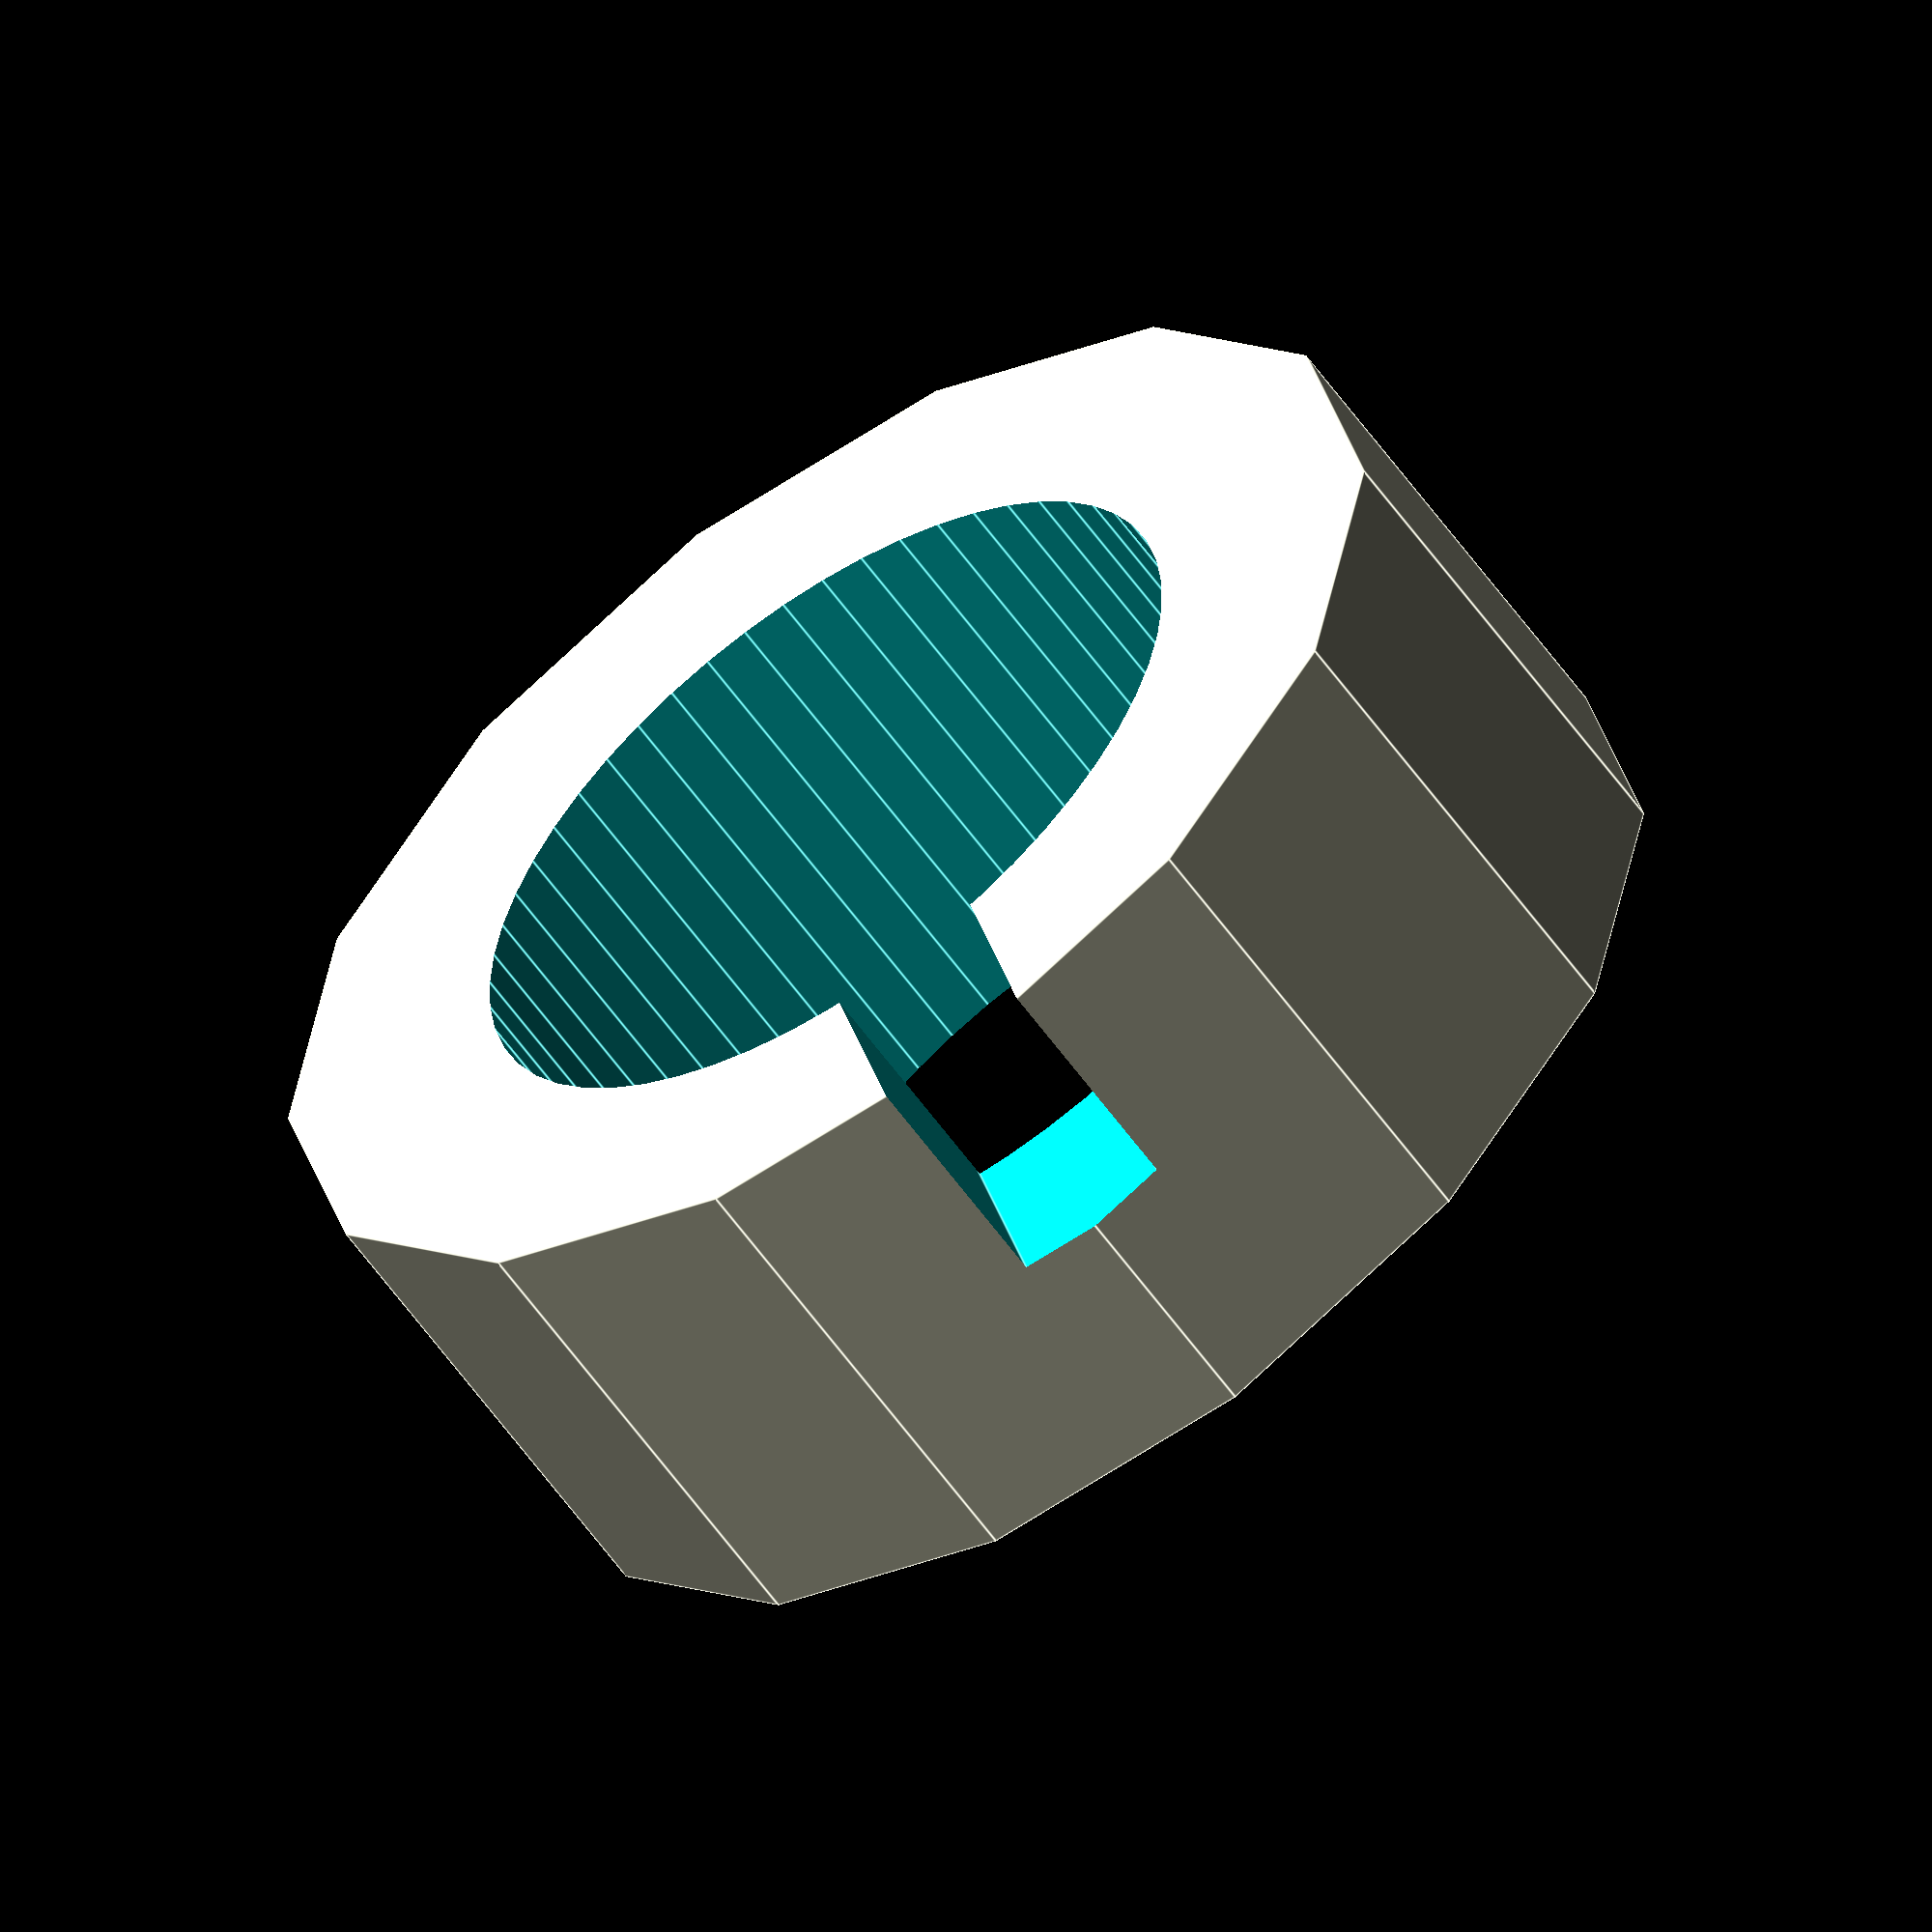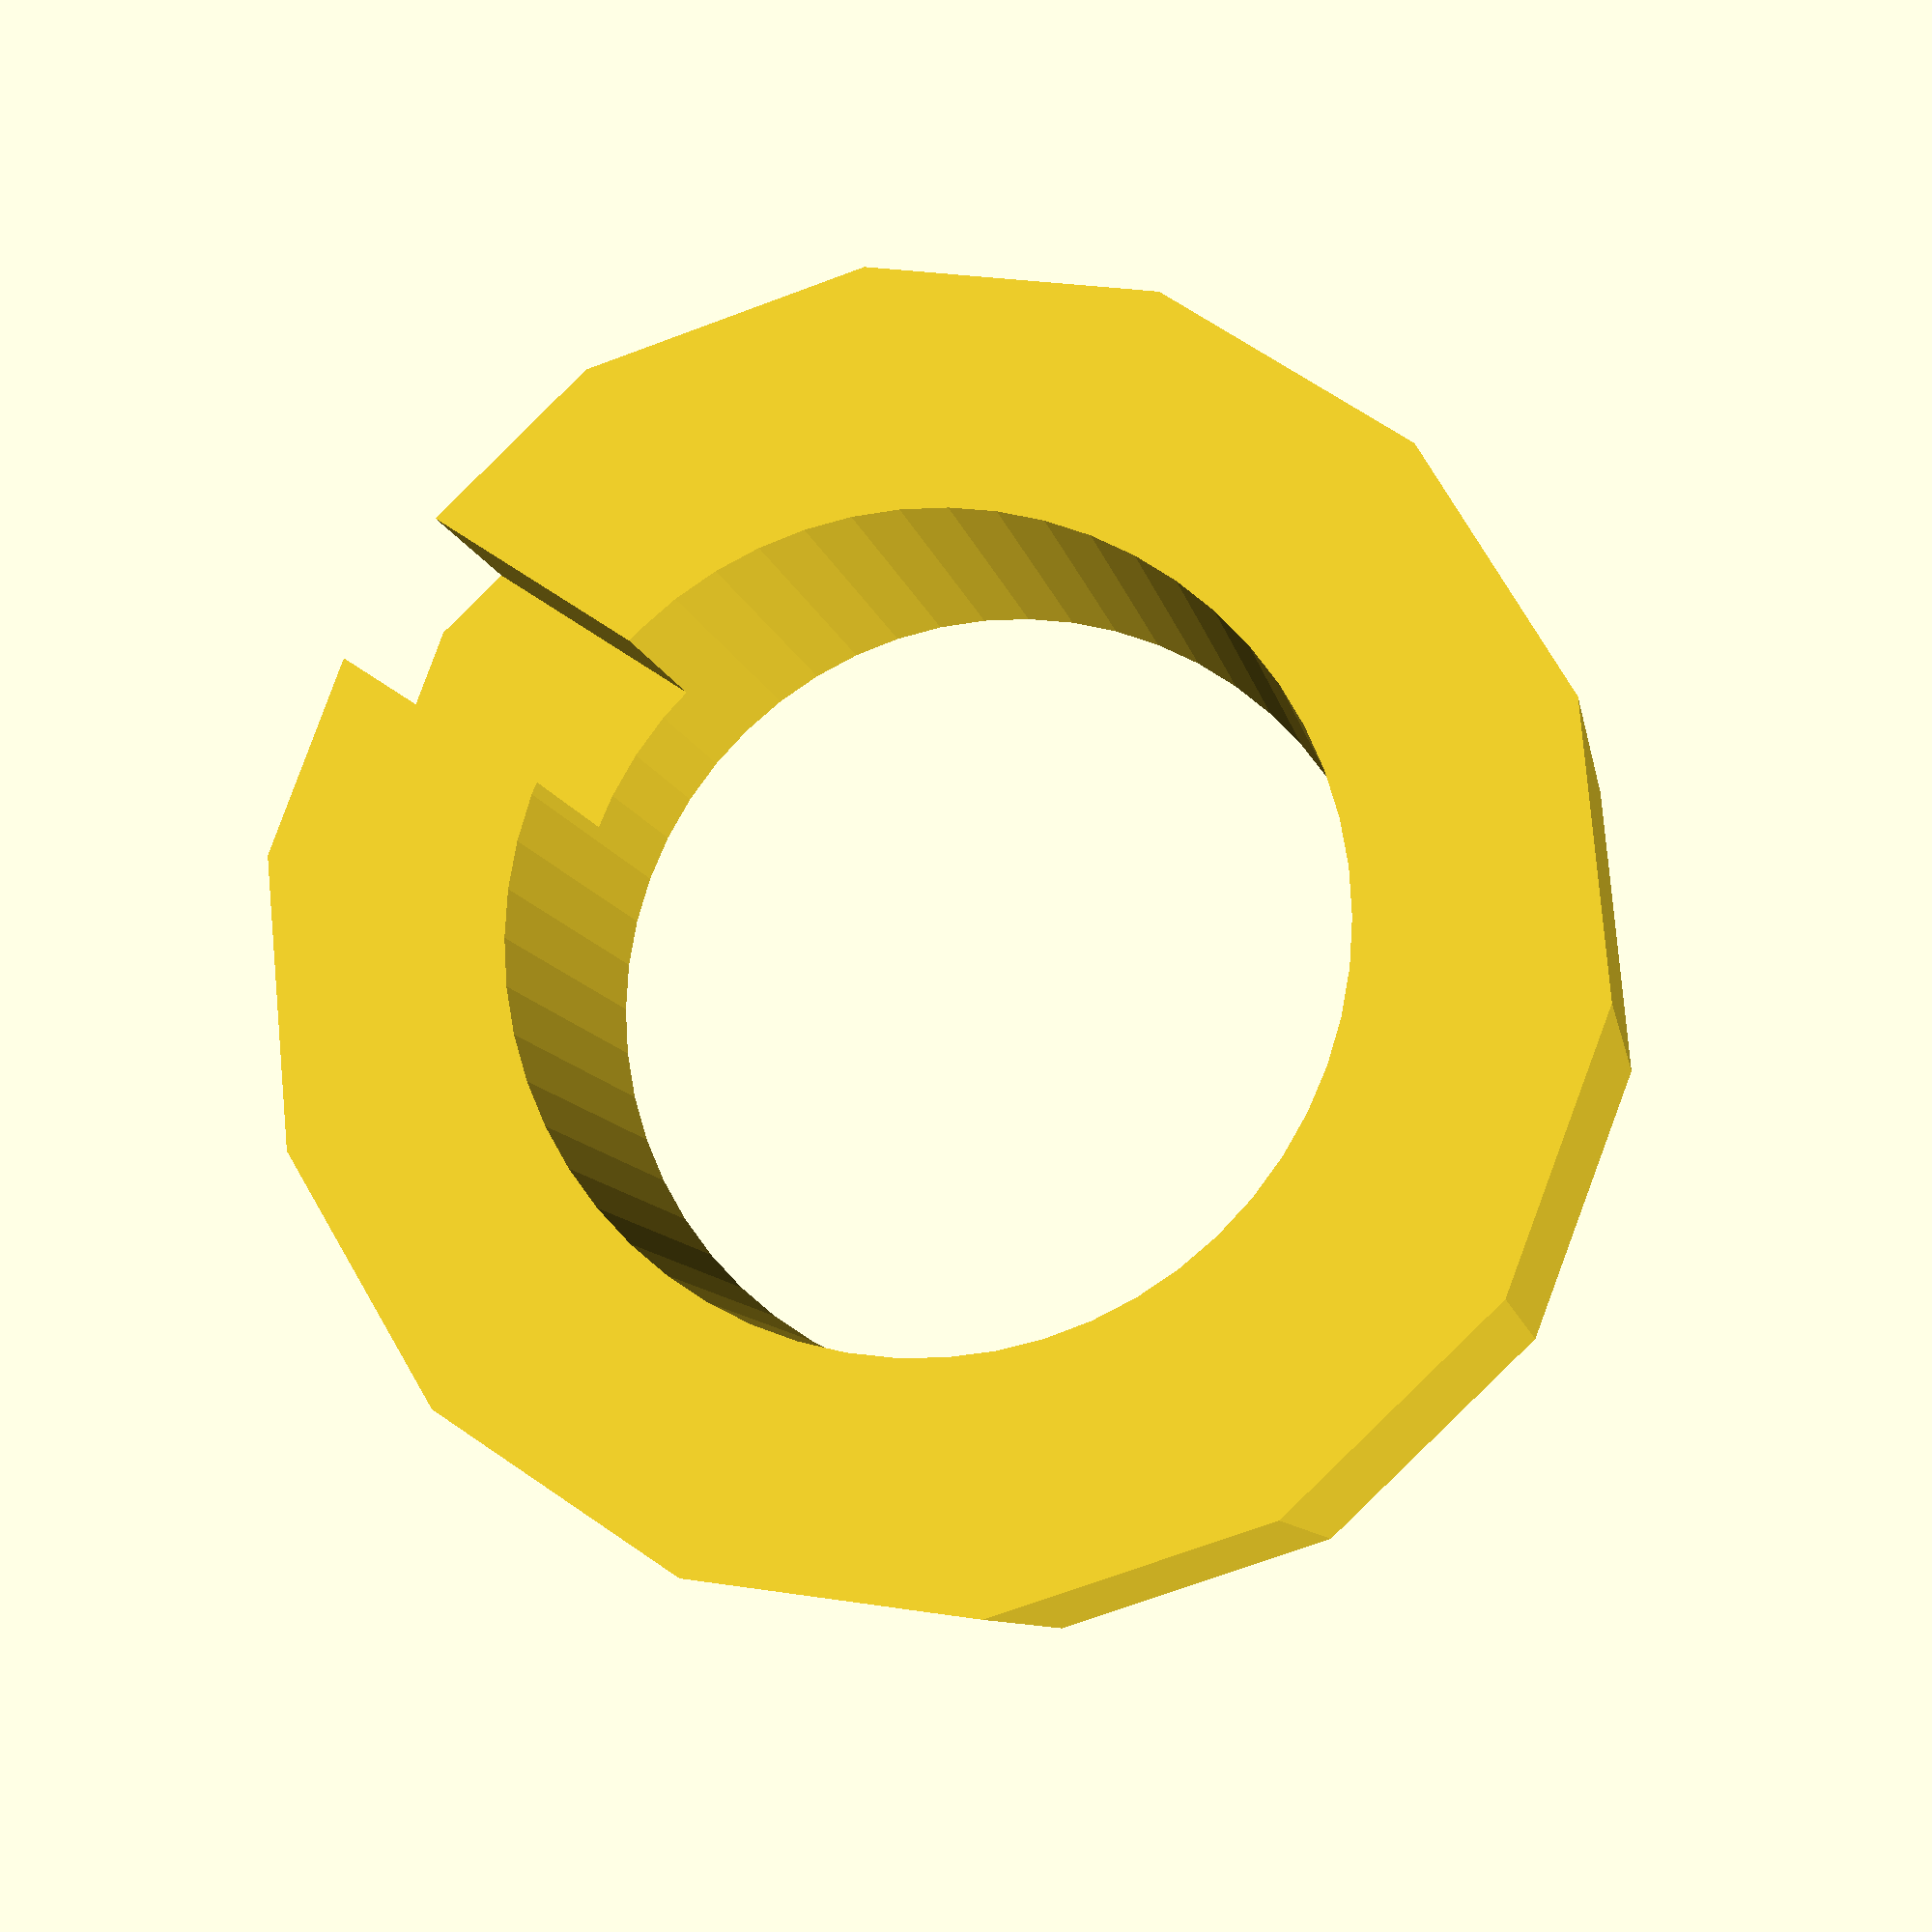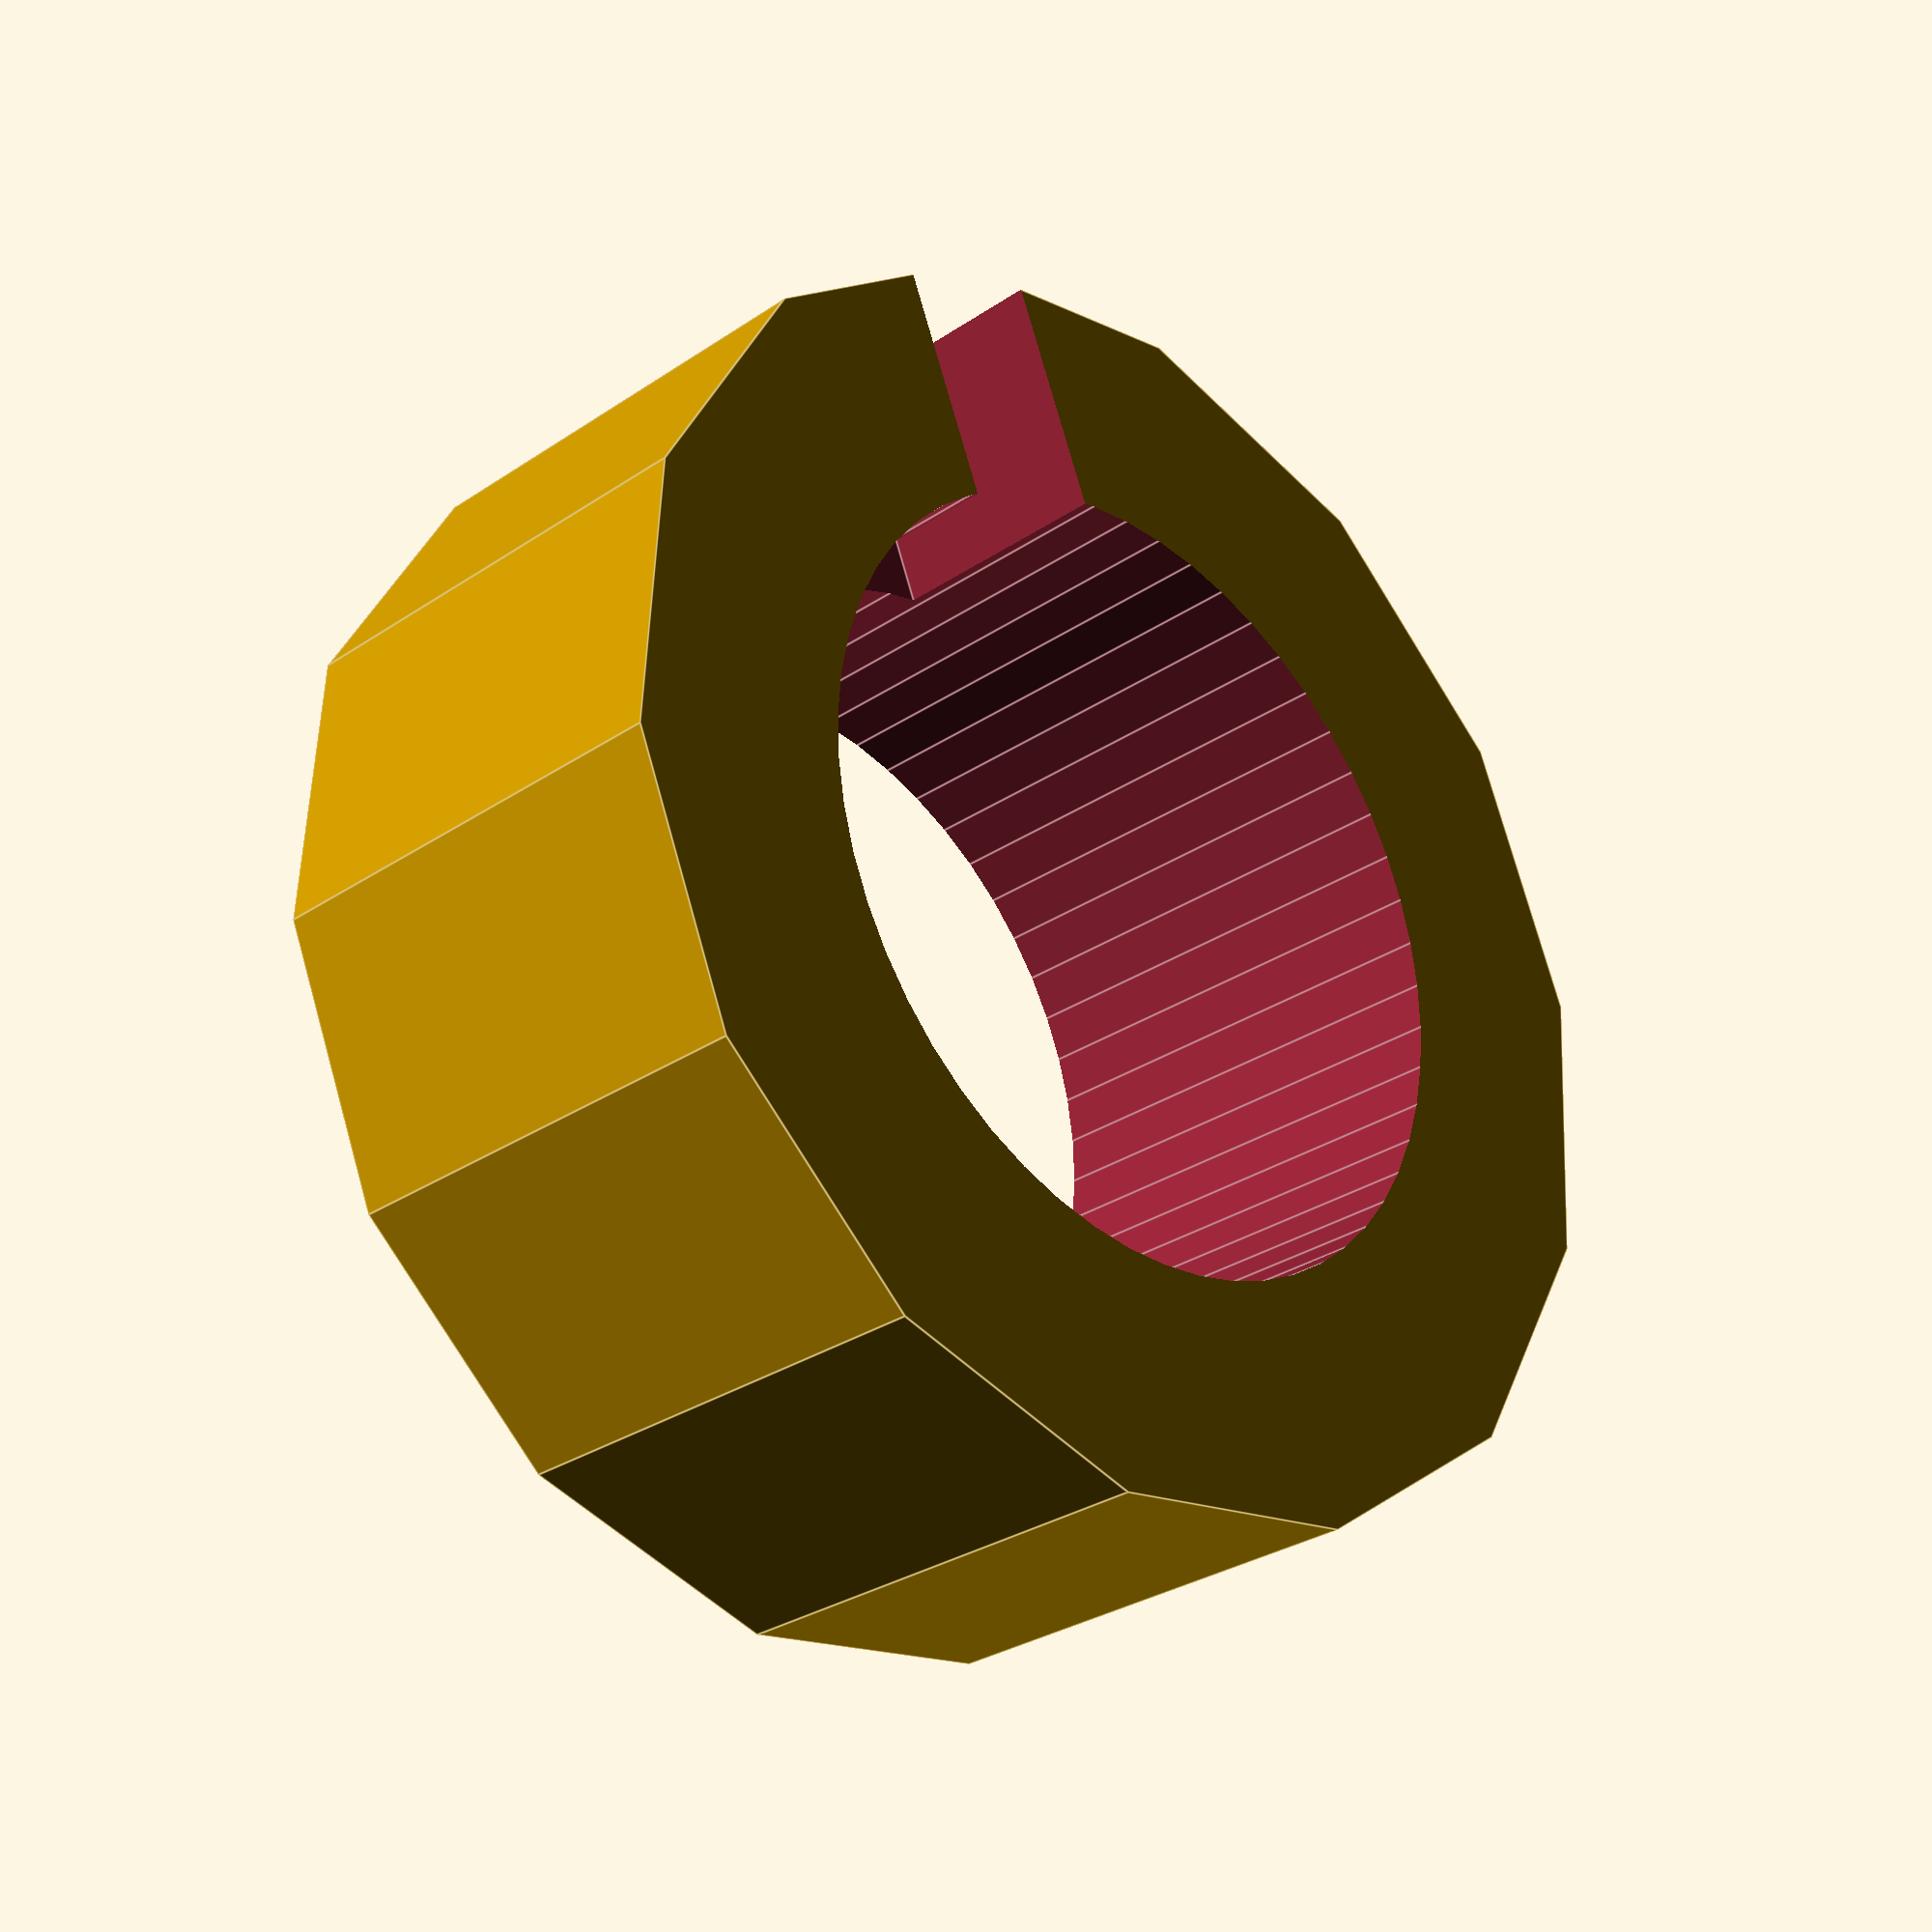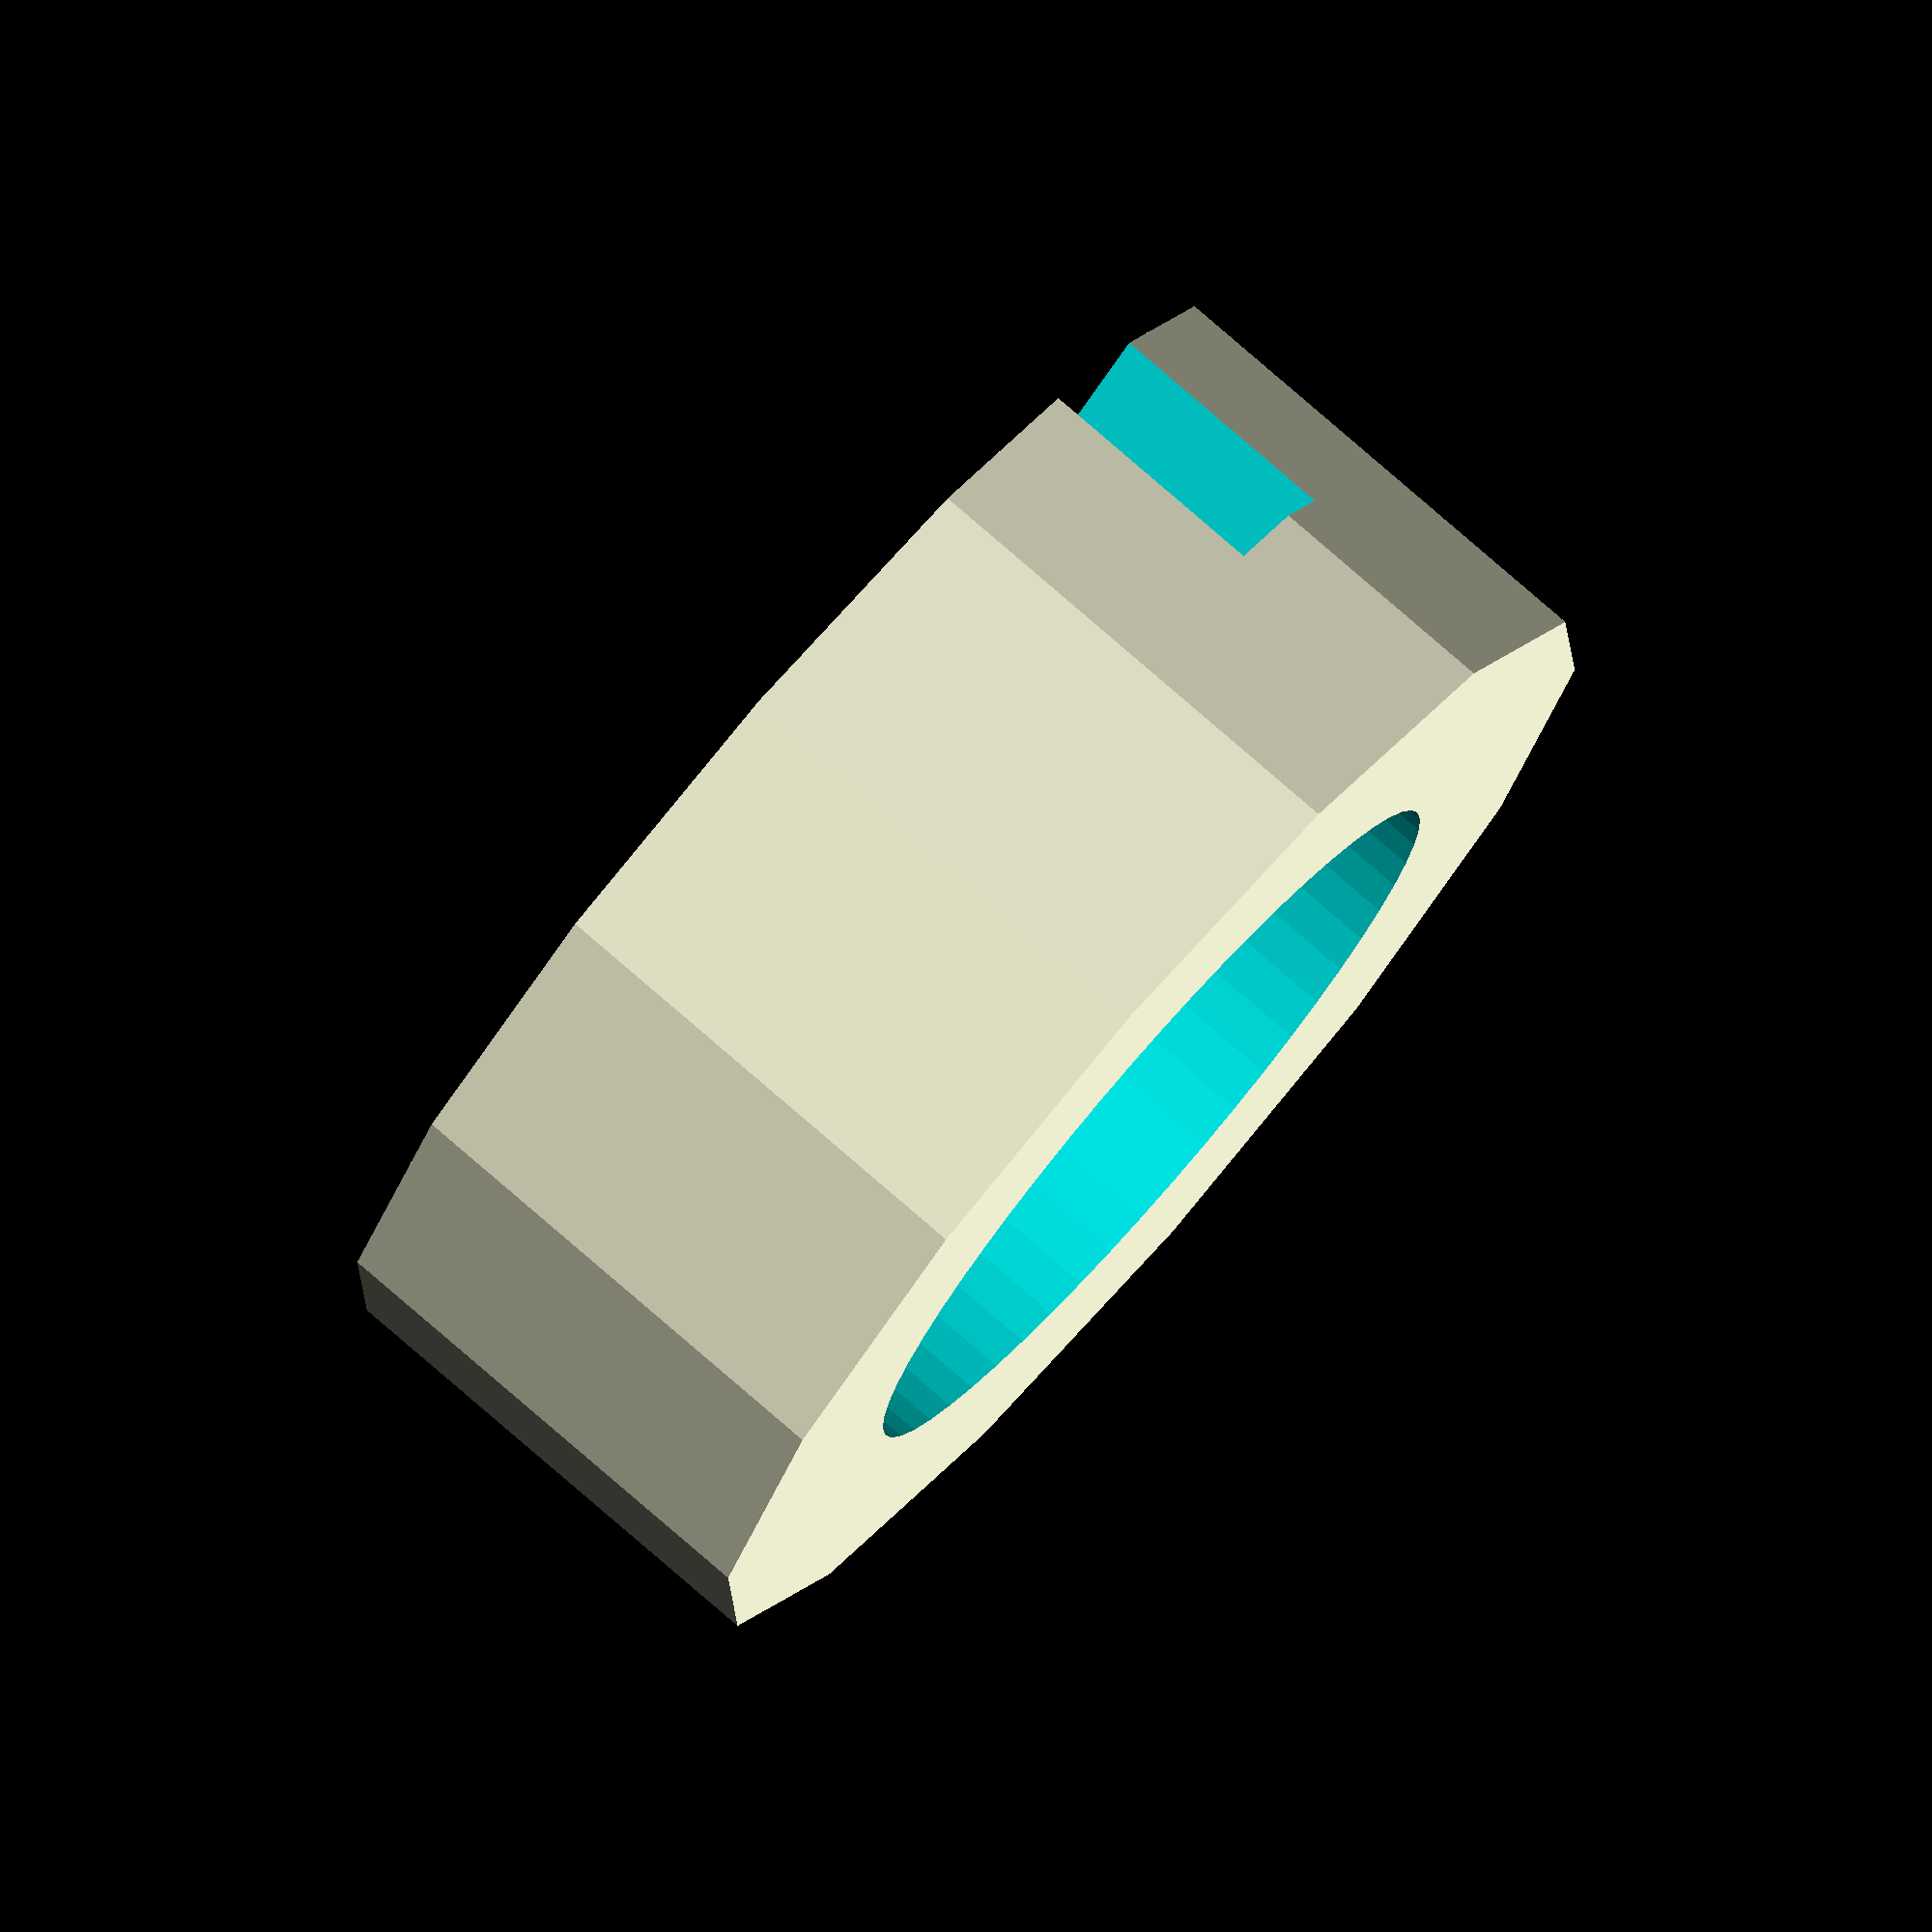
<openscad>
EPS=0.01;

difference() {
    cylinder(h=30, r=40, center = true, $fn=14);

    cylinder(h=35+2*EPS, r=25, center = true, $fn=54);
    translate([20,-5,0]) cube(size=[30,10,20]);
}

</openscad>
<views>
elev=58.1 azim=76.1 roll=34.8 proj=o view=edges
elev=8.7 azim=213.5 roll=9.8 proj=p view=solid
elev=209.2 azim=67.7 roll=224.8 proj=p view=edges
elev=281.6 azim=221.4 roll=131.0 proj=o view=solid
</views>
